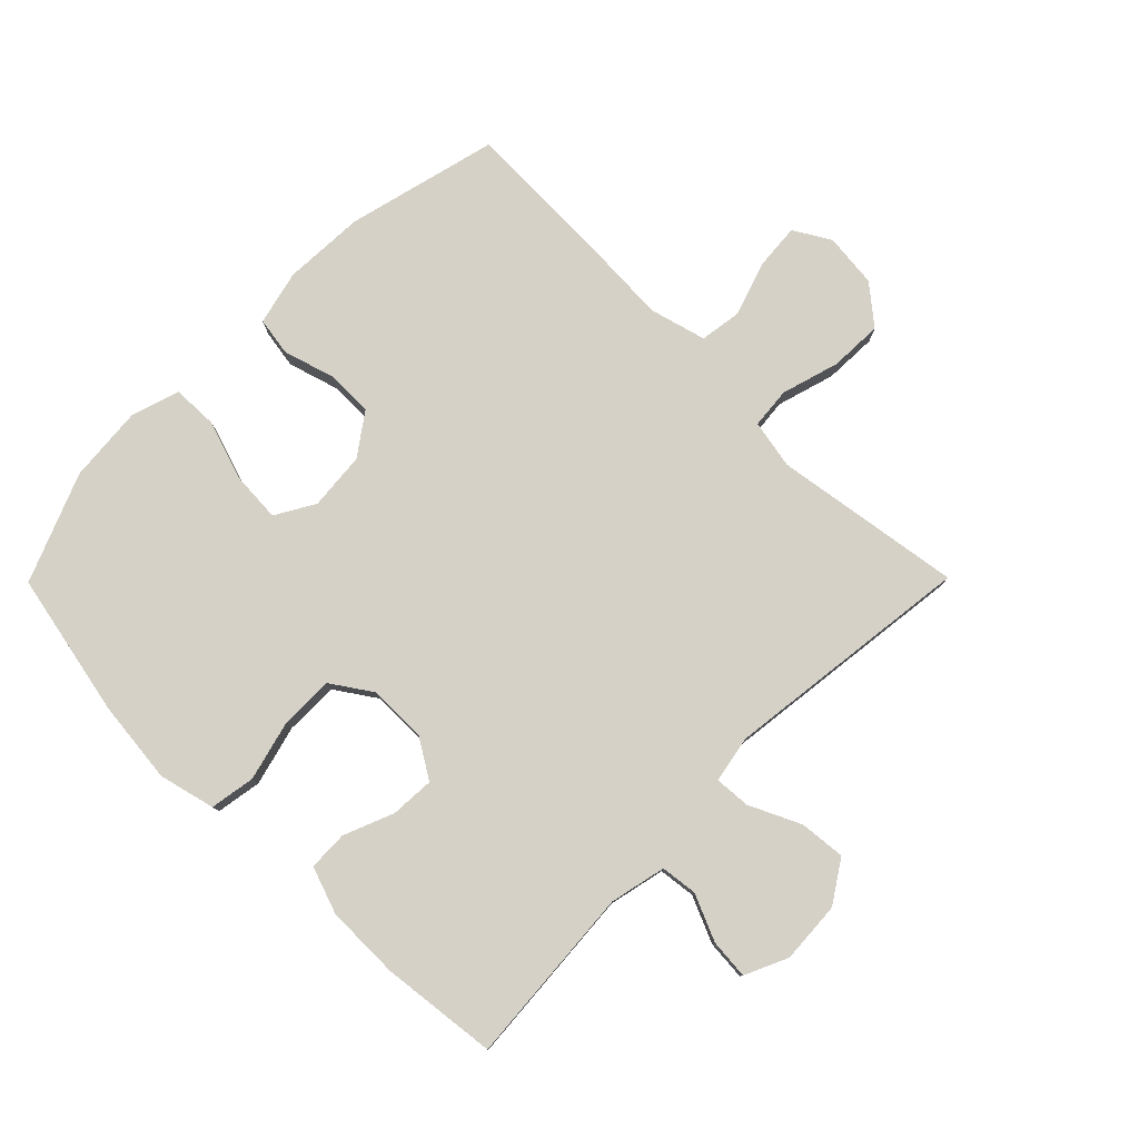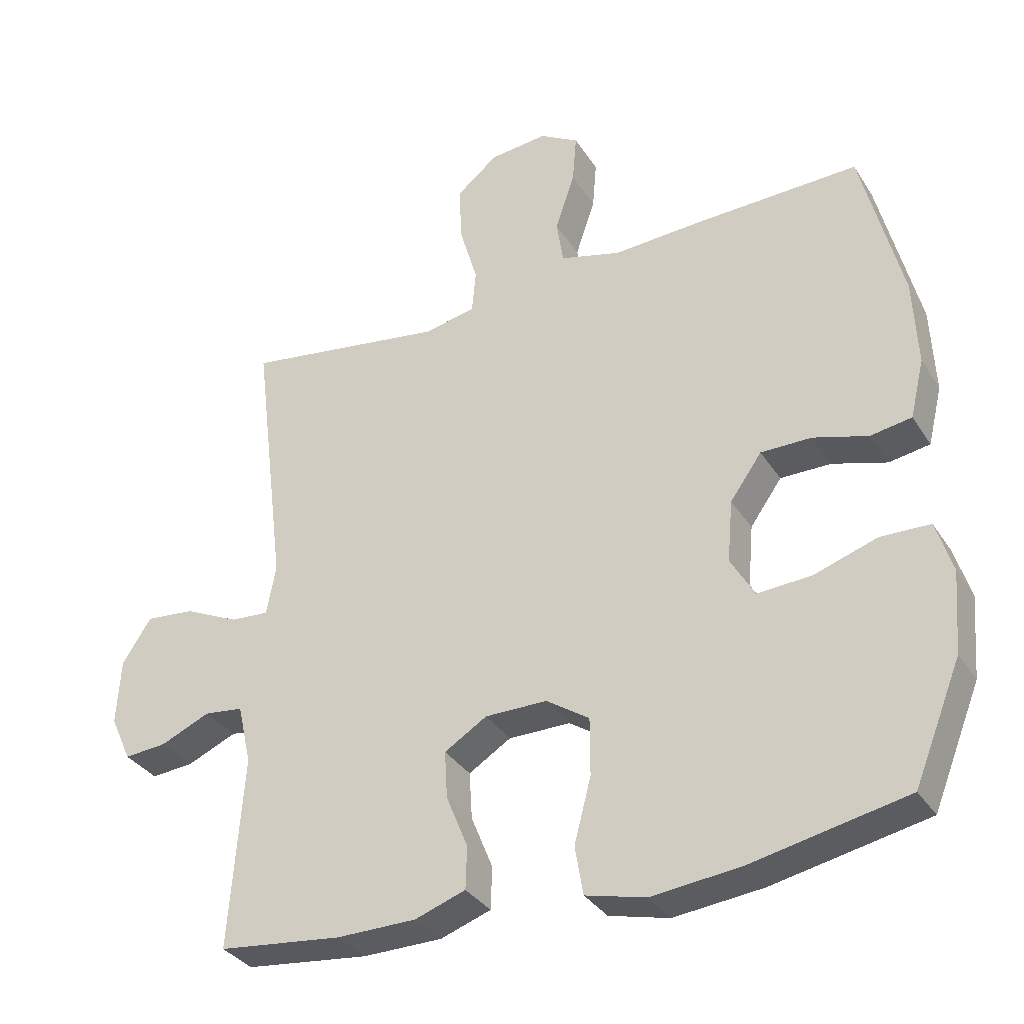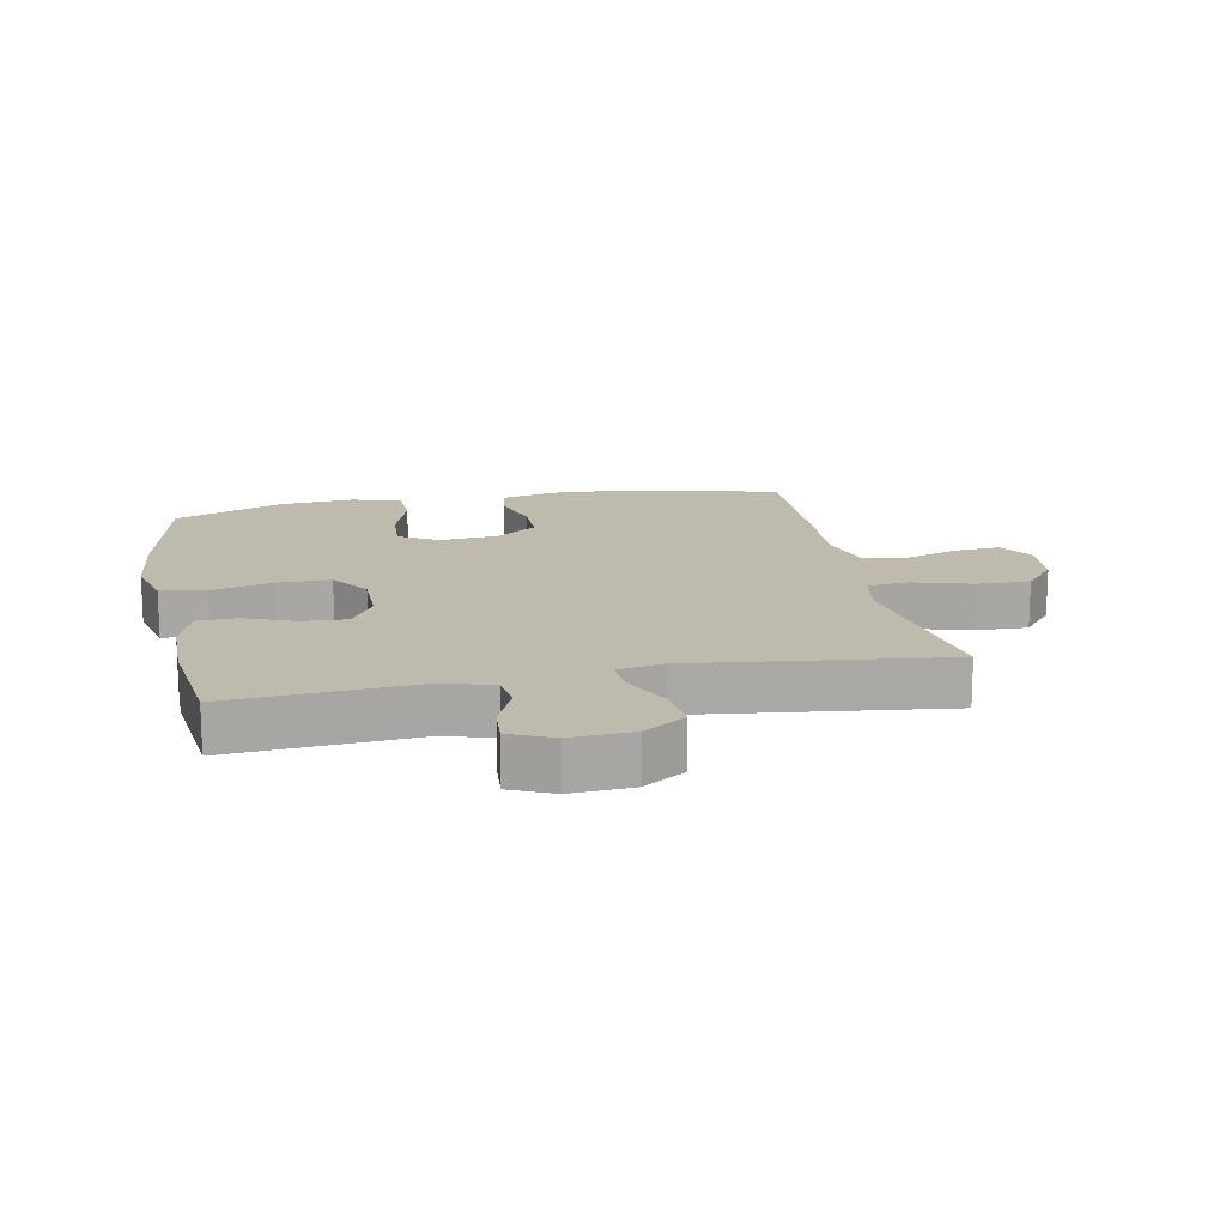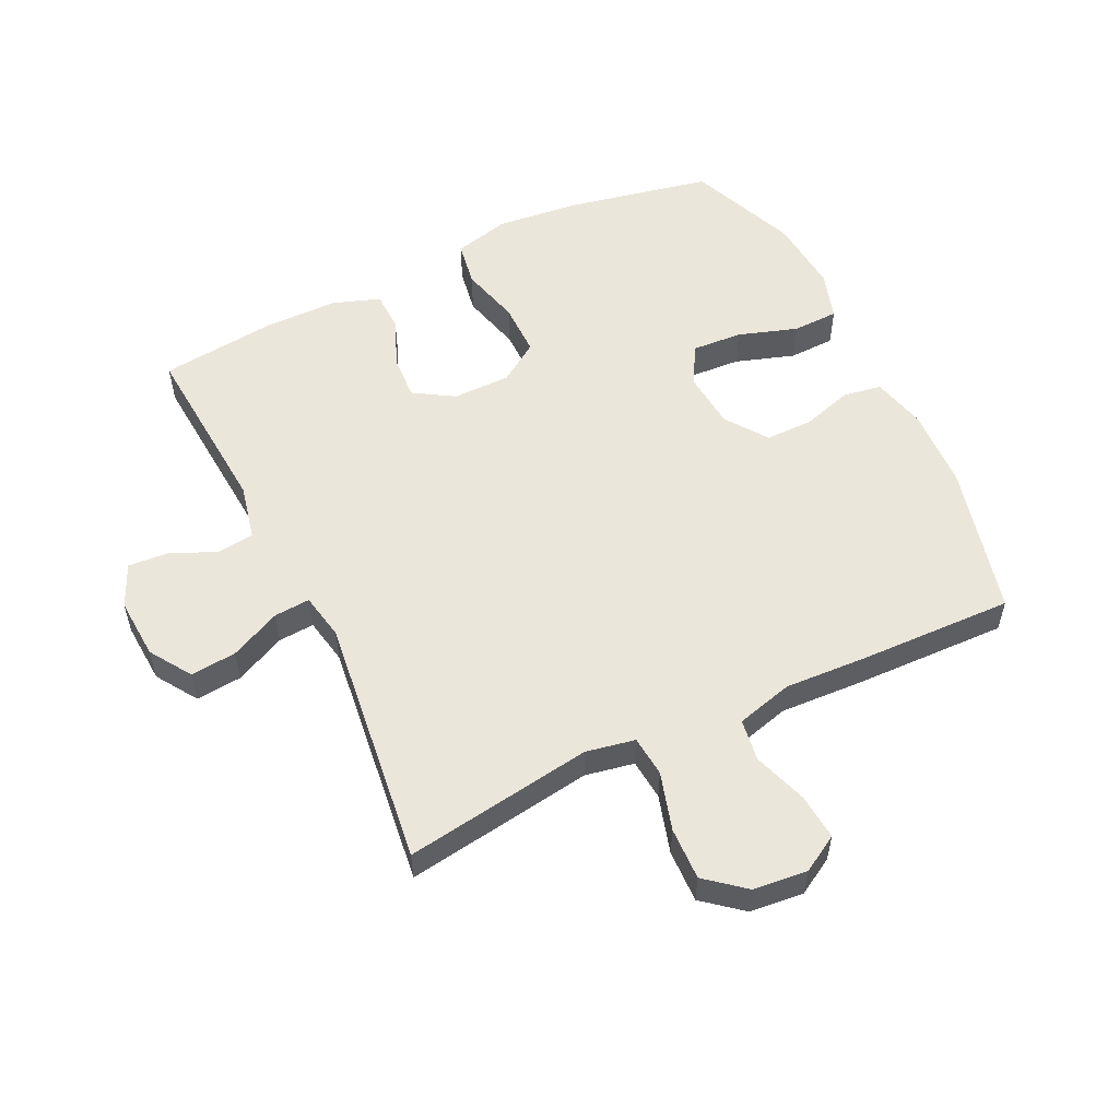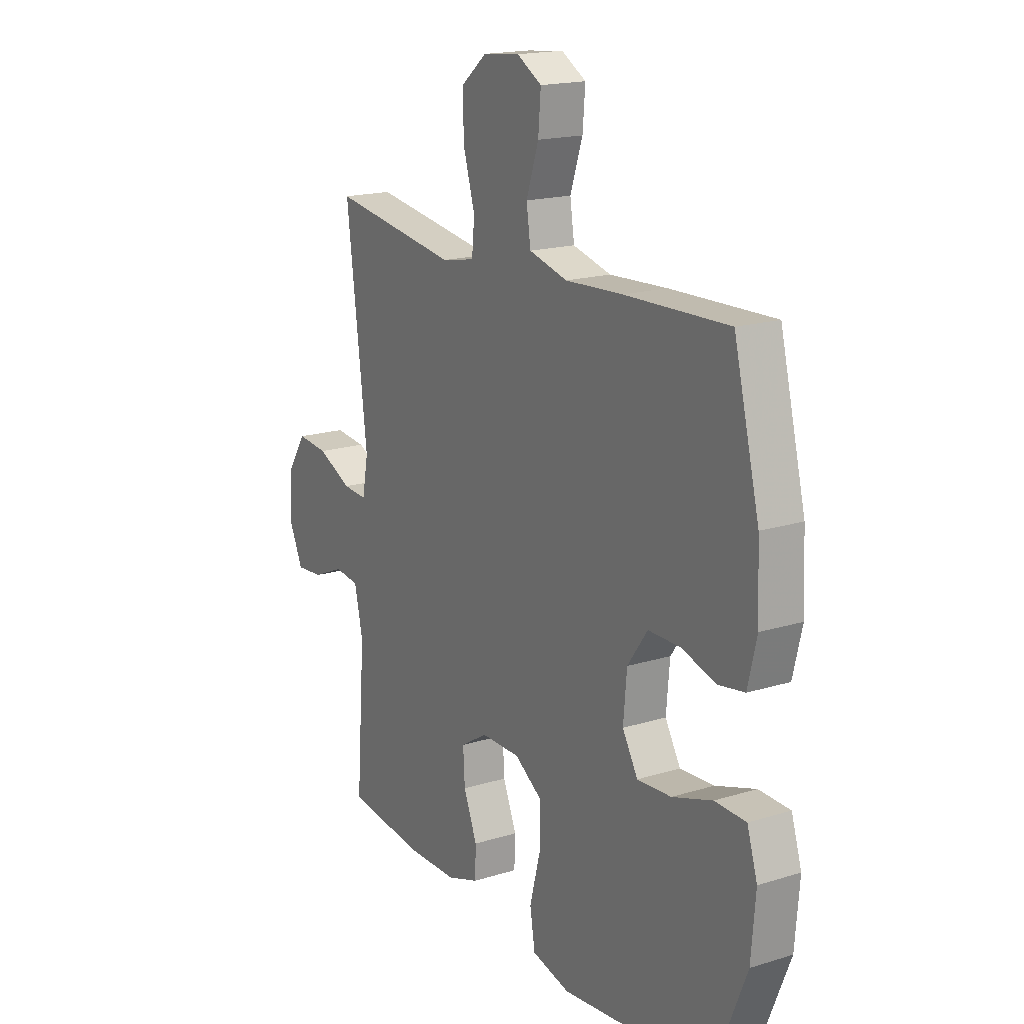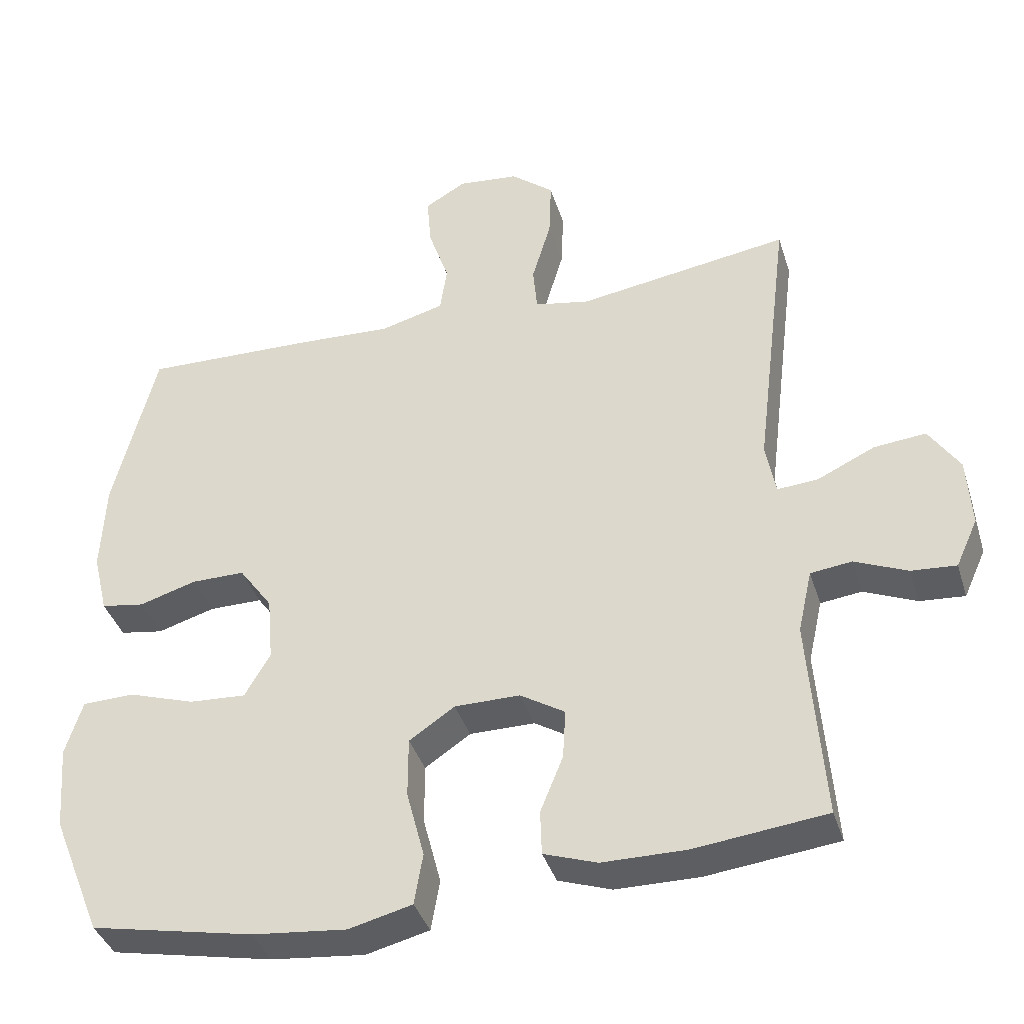
<metadata>
{"format":"obj","ext":"obj","renderer":"f3d","projection":"perspective","resolution":1024,"background":"white","views":[{"elev":79.1,"azim":-135.3,"up":"+Y"},{"elev":-33.6,"azim":27.8,"up":"+Z"},{"elev":15.5,"azim":-101.3,"up":"+Y"},{"elev":54.9,"azim":-25.8,"up":"+Y"},{"elev":17.7,"azim":58.7,"up":"+Z"},{"elev":-38.7,"azim":-163.2,"up":"+Z"}]}
</metadata>
<code>
v 0.5 0.07 0.5
v 0.56 0.07 0.259
v 0.566 0.07 0.13
v 0.545 0.07 0.043
v 0.484 0.07 0.033
v 0.403 0.07 0.057
v 0.328 0.07 0.057
v 0.281 0.07 -0.009
v 0.273 0.07 -0.101
v 0.309 0.07 -0.163
v 0.389 0.07 -0.158
v 0.483 0.07 -0.127
v 0.556 0.07 -0.129
v 0.58 0.07 -0.206
v 0.57 0.07 -0.327
v 0.5 0.07 -0.5
v 0.27 0.07 -0.547
v 0.138 0.07 -0.561
v 0.049 0.07 -0.539
v 0.037 0.07 -0.467
v 0.062 0.07 -0.371
v 0.062 0.07 -0.286
v -0.002 0.07 -0.243
v -0.094 0.07 -0.243
v -0.157 0.07 -0.282
v -0.153 0.07 -0.352
v -0.121 0.07 -0.431
v -0.123 0.07 -0.494
v -0.198 0.07 -0.52
v -0.316 0.07 -0.521
v -0.5 0.07 -0.5
v -0.479 0.07 -0.215
v -0.499 0.07 -0.126
v -0.557 0.07 -0.119
v -0.631 0.07 -0.151
v -0.694 0.07 -0.156
v -0.725 0.07 -0.088
v -0.719 0.07 0.01
v -0.676 0.07 0.076
v -0.603 0.07 0.069
v -0.522 0.07 0.031
v -0.465 0.07 0.027
v -0.451 0.07 0.101
v -0.5 0.07 0.5
v -0.32 0.07 0.473
v -0.201 0.07 0.455
v -0.123 0.07 0.47
v -0.117 0.07 0.535
v -0.144 0.07 0.627
v -0.147 0.07 0.711
v -0.086 0.07 0.761
v 0 0.07 0.77
v 0.058 0.07 0.736
v 0.052 0.07 0.663
v 0.023 0.07 0.577
v 0.033 0.07 0.51
v 0.123 0.07 0.486
v 0.258 0.07 0.493
v 0.5 0 0.5
v 0.56 0 0.259
v 0.566 0 0.13
v 0.545 0 0.043
v 0.484 0 0.033
v 0.403 0 0.057
v 0.328 0 0.057
v 0.281 0 -0.009
v 0.273 0 -0.101
v 0.309 0 -0.163
v 0.389 0 -0.158
v 0.483 0 -0.127
v 0.556 0 -0.129
v 0.58 0 -0.206
v 0.57 0 -0.327
v 0.5 0 -0.5
v 0.27 0 -0.547
v 0.138 0 -0.561
v 0.049 0 -0.539
v 0.037 0 -0.467
v 0.062 0 -0.371
v 0.062 0 -0.286
v -0.002 0 -0.243
v -0.094 0 -0.243
v -0.157 0 -0.282
v -0.153 0 -0.352
v -0.121 0 -0.431
v -0.123 0 -0.494
v -0.198 0 -0.52
v -0.316 0 -0.521
v -0.5 0 -0.5
v -0.479 0 -0.215
v -0.499 0 -0.126
v -0.557 0 -0.119
v -0.631 0 -0.151
v -0.694 0 -0.156
v -0.725 0 -0.088
v -0.719 0 0.01
v -0.676 0 0.076
v -0.603 0 0.069
v -0.522 0 0.031
v -0.465 0 0.027
v -0.451 0 0.101
v -0.5 0 0.5
v -0.32 0 0.473
v -0.201 0 0.455
v -0.123 0 0.47
v -0.117 0 0.535
v -0.144 0 0.627
v -0.147 0 0.711
v -0.086 0 0.761
v 0 0 0.77
v 0.058 0 0.736
v 0.052 0 0.663
v 0.023 0 0.577
v 0.033 0 0.51
v 0.123 0 0.486
v 0.258 0 0.493
f 57 58 1 2
f 56 57 2 3
f 52 53 54 55
f 50 51 52 55
f 48 49 50 55
f 47 48 55 56
f 43 44 45 46
f 42 43 46 47
f 38 39 40 41
f 38 41 42
f 37 38 42
f 34 35 36 37
f 33 34 37 42
f 32 33 42 47
f 26 27 28 29
f 25 26 29 30
f 18 19 20 21
f 18 21 22
f 17 18 22
f 16 17 22
f 15 16 22 23
f 11 12 13 14
f 10 11 14 15
f 3 4 5 6
f 3 6 7
f 56 3 7
f 47 56 7 8
f 32 47 8 9
f 25 30 31 32
f 24 25 32
f 23 24 32 9
f 10 15 23
f 9 10 23
f 60 59 116 115
f 61 60 115 114
f 113 112 111 110
f 113 110 109 108
f 113 108 107 106
f 114 113 106 105
f 104 103 102 101
f 105 104 101 100
f 99 98 97 96
f 100 99 96
f 100 96 95
f 95 94 93 92
f 100 95 92 91
f 105 100 91 90
f 87 86 85 84
f 88 87 84 83
f 79 78 77 76
f 80 79 76
f 80 76 75
f 80 75 74
f 81 80 74 73
f 72 71 70 69
f 73 72 69 68
f 64 63 62 61
f 65 64 61
f 65 61 114
f 66 65 114 105
f 67 66 105 90
f 90 89 88 83
f 90 83 82
f 67 90 82 81
f 81 73 68
f 81 68 67
f 1 59 60 2
f 2 60 61 3
f 3 61 62 4
f 4 62 63 5
f 5 63 64 6
f 6 64 65 7
f 7 65 66 8
f 8 66 67 9
f 9 67 68 10
f 10 68 69 11
f 11 69 70 12
f 12 70 71 13
f 13 71 72 14
f 14 72 73 15
f 15 73 74 16
f 16 74 75 17
f 17 75 76 18
f 18 76 77 19
f 19 77 78 20
f 20 78 79 21
f 21 79 80 22
f 22 80 81 23
f 23 81 82 24
f 24 82 83 25
f 25 83 84 26
f 26 84 85 27
f 27 85 86 28
f 28 86 87 29
f 29 87 88 30
f 30 88 89 31
f 31 89 90 32
f 32 90 91 33
f 33 91 92 34
f 34 92 93 35
f 35 93 94 36
f 36 94 95 37
f 37 95 96 38
f 38 96 97 39
f 39 97 98 40
f 40 98 99 41
f 41 99 100 42
f 42 100 101 43
f 43 101 102 44
f 44 102 103 45
f 45 103 104 46
f 46 104 105 47
f 47 105 106 48
f 48 106 107 49
f 49 107 108 50
f 50 108 109 51
f 51 109 110 52
f 52 110 111 53
f 53 111 112 54
f 54 112 113 55
f 55 113 114 56
f 56 114 115 57
f 57 115 116 58
f 58 116 59 1

</code>
